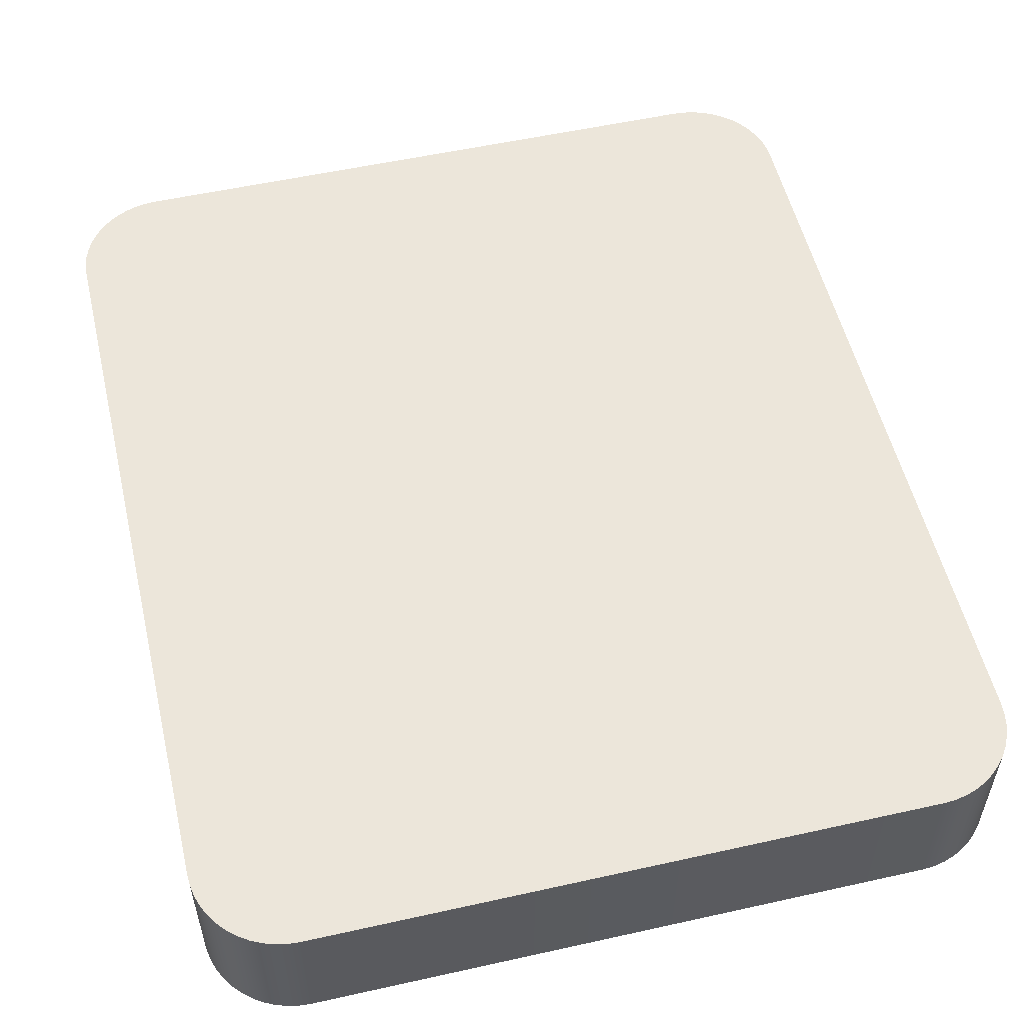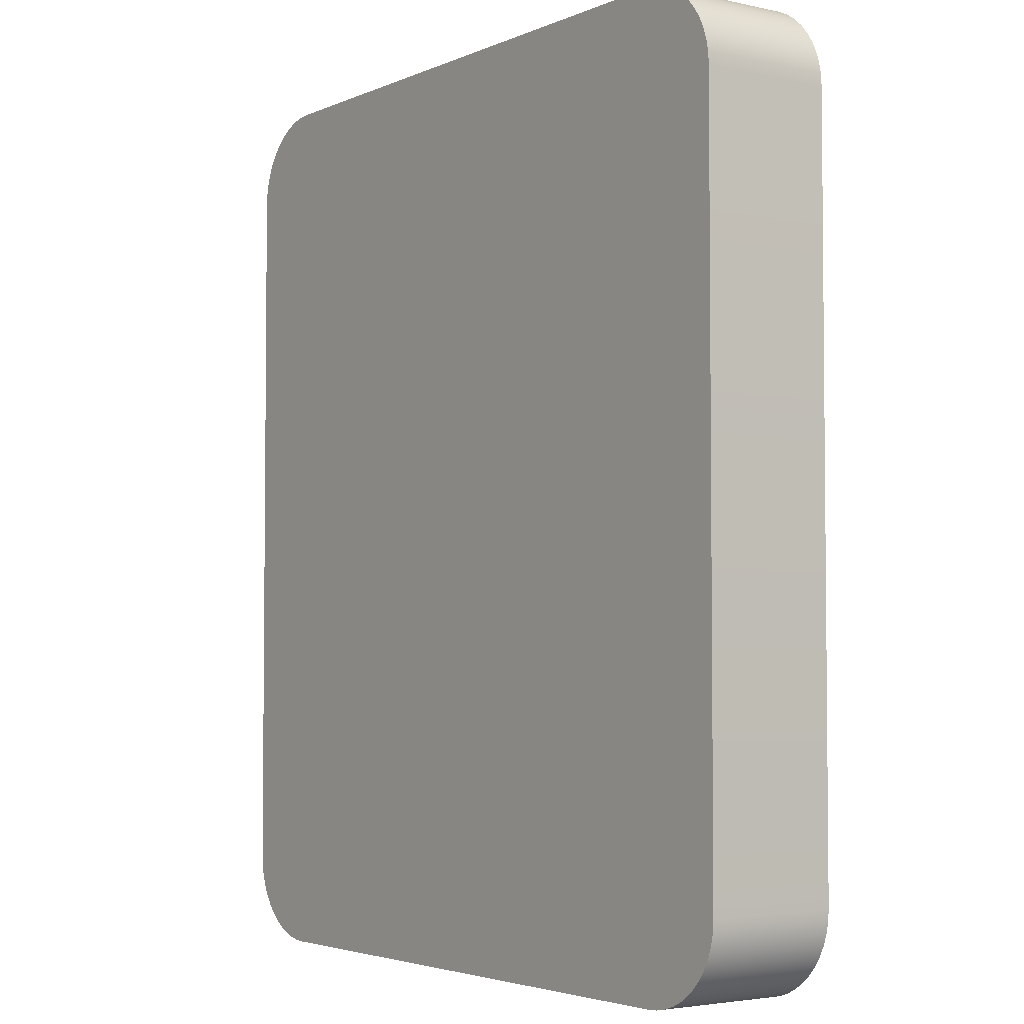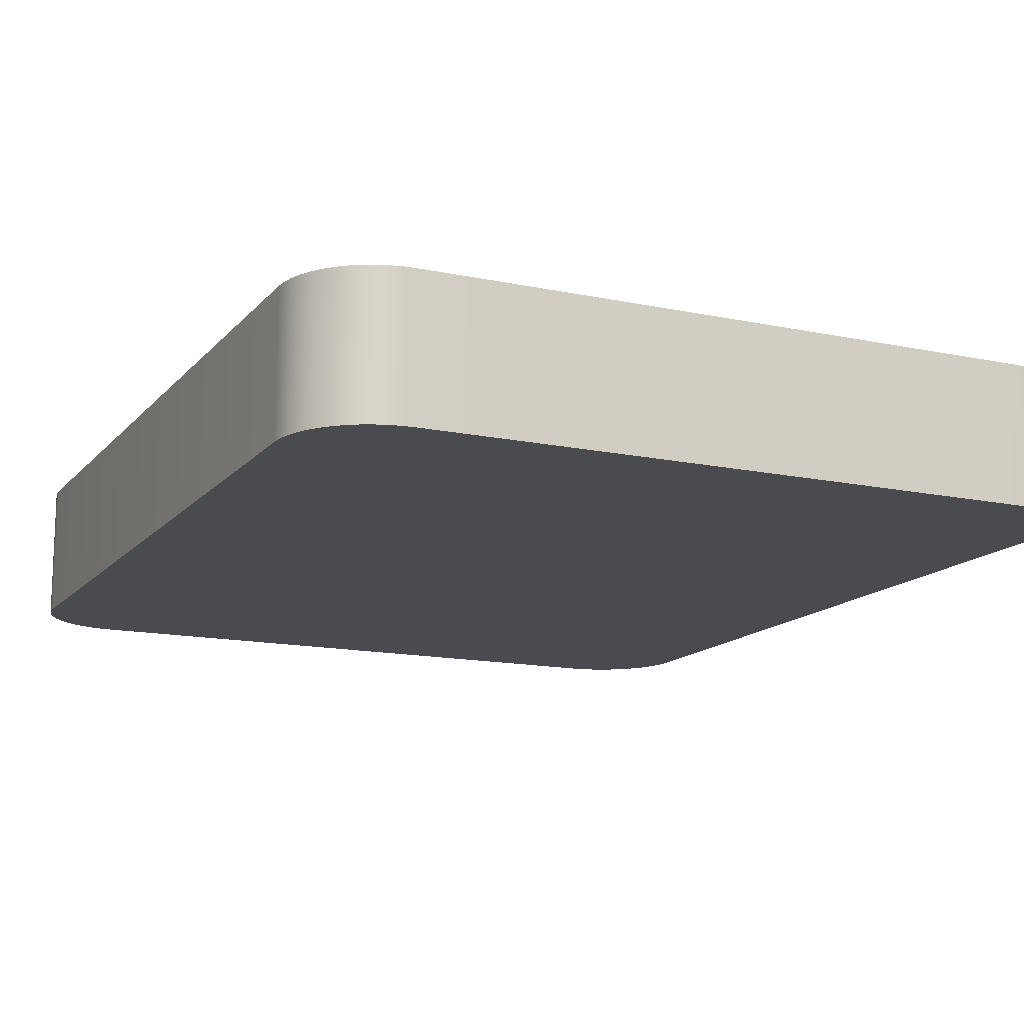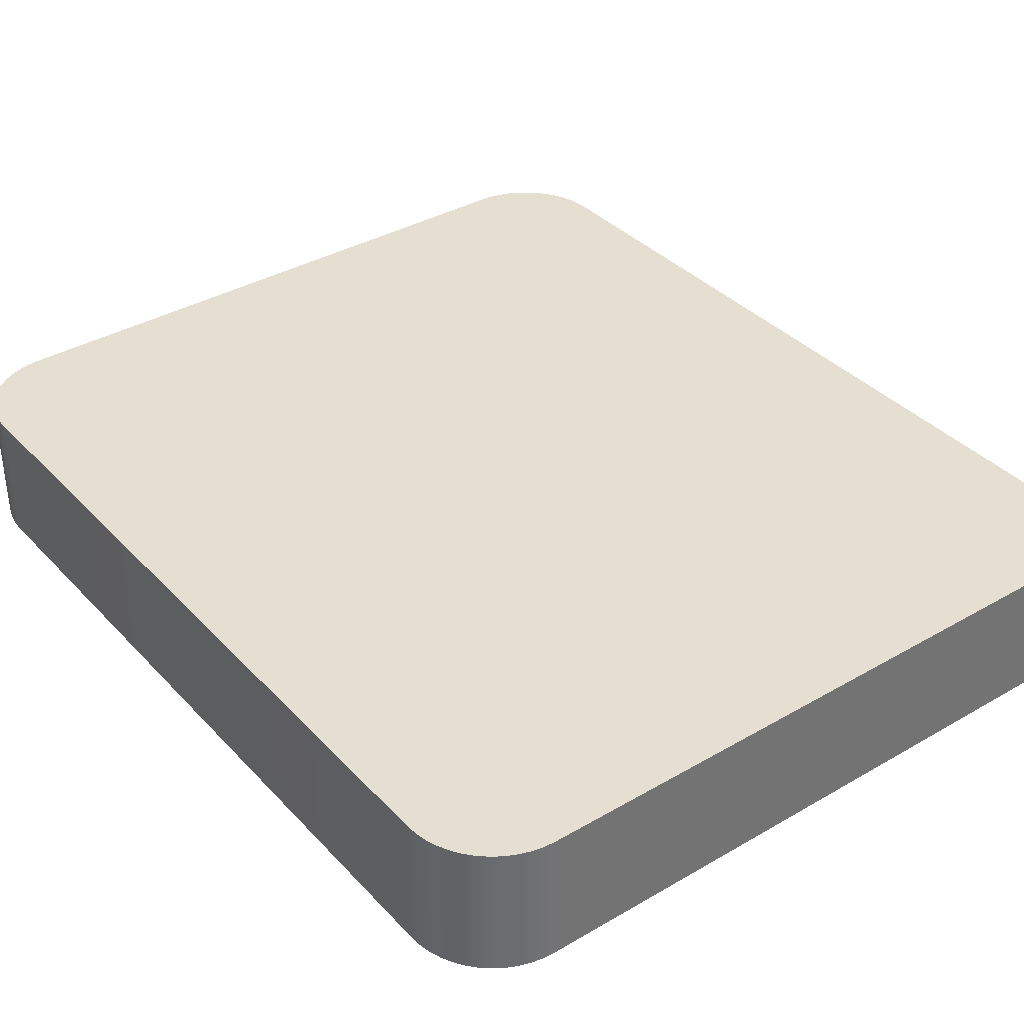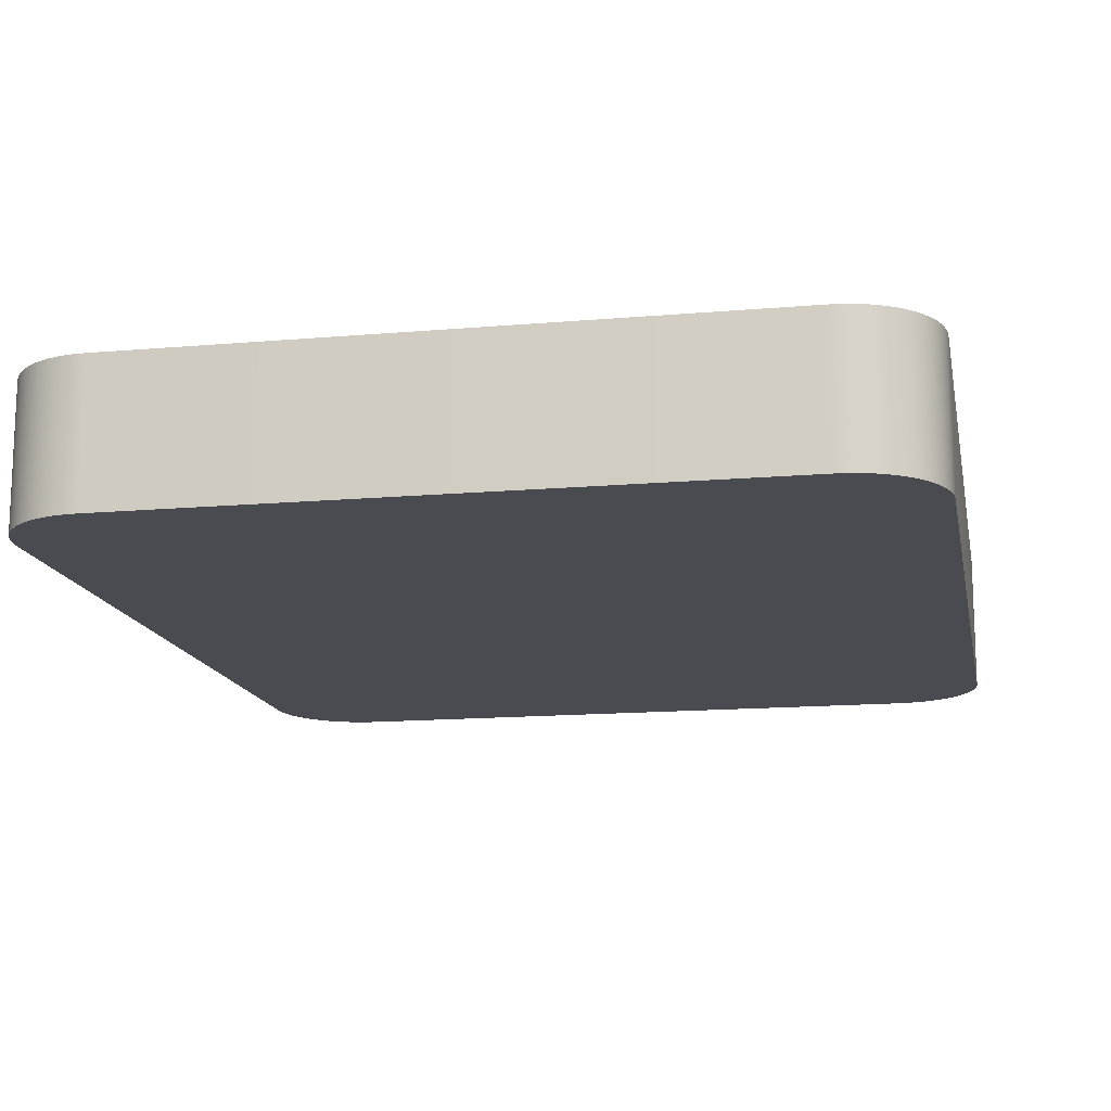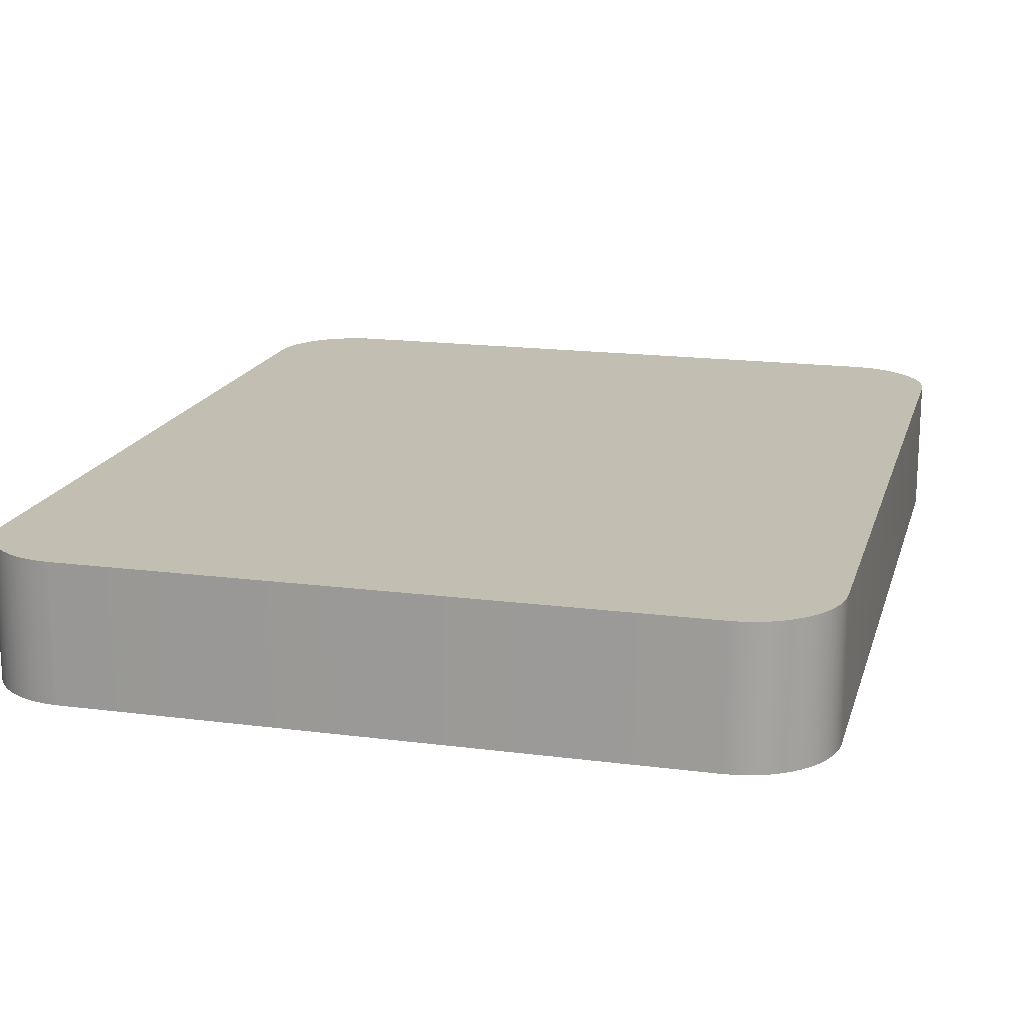
<metadata>
{"format":"obj","ext":"obj","renderer":"f3d","projection":"perspective","resolution":1024,"background":"white","views":[{"elev":54.4,"azim":166.7,"up":"+Y"},{"elev":-3.6,"azim":-125.8,"up":"+Z"},{"elev":-14.2,"azim":154.9,"up":"+Y"},{"elev":36.7,"azim":143.0,"up":"+Y"},{"elev":-14.5,"azim":10.8,"up":"+Y"},{"elev":17.1,"azim":-165.4,"up":"+Y"}]}
</metadata>
<code>
o mesh112/mesh112-geometry#mesh112-geometry
v -0.3568 -0.1755 0.3511
v -0.3568 -0.1866 0.3521
v -0.3568 -0.1755 0.3521
v -0.3568 -0.1866 0.3511
v -0.3566 -0.1866 0.353
v -0.3568 -0.1755 0.2898
v -0.3568 -0.1866 0.2898
v -0.3566 -0.1755 0.353
v -0.3568 -0.1866 0.2889
v -0.3568 -0.1755 0.2889
v -0.3563 -0.1866 0.3539
v -0.3566 -0.1866 0.288
v -0.3563 -0.1755 0.3539
v -0.3566 -0.1755 0.288
v -0.3558 -0.1866 0.3548
v -0.3563 -0.1866 0.2871
v -0.3563 -0.1755 0.2871
v -0.3558 -0.1755 0.3548
v -0.3553 -0.1866 0.3556
v -0.3558 -0.1866 0.2862
v -0.3558 -0.1755 0.2862
v -0.3553 -0.1755 0.3556
v -0.3547 -0.1866 0.3563
v -0.3553 -0.1866 0.2854
v -0.3553 -0.1755 0.2854
v -0.3547 -0.1755 0.3563
v -0.354 -0.1755 0.3569
v -0.3547 -0.1866 0.2847
v -0.3547 -0.1755 0.2847
v -0.354 -0.1866 0.3569
v -0.3532 -0.1755 0.3574
v -0.354 -0.1755 0.2841
v -0.354 -0.1866 0.2841
v -0.3532 -0.1866 0.3574
v -0.3523 -0.1755 0.3579
v -0.3532 -0.1755 0.2835
v -0.3532 -0.1866 0.2835
v -0.3523 -0.1866 0.3579
v -0.3514 -0.1755 0.3582
v -0.3523 -0.1755 0.2831
v -0.3523 -0.1866 0.2831
v -0.3514 -0.1866 0.3582
v -0.3505 -0.1755 0.3583
v -0.3514 -0.1755 0.2828
v -0.3514 -0.1866 0.2828
v -0.3505 -0.1866 0.3583
v -0.3495 -0.1755 0.3584
v -0.3505 -0.1755 0.2826
v -0.3505 -0.1866 0.2826
v -0.3495 -0.1866 0.3584
v -0.2999 -0.1755 0.3584
v -0.3495 -0.1755 0.2825
v -0.3495 -0.1866 0.2825
v -0.2999 -0.1866 0.3584
v -0.299 -0.1755 0.3583
v -0.2999 -0.1755 0.2825
v -0.2999 -0.1866 0.2825
v -0.299 -0.1866 0.3583
v -0.298 -0.1755 0.3582
v -0.299 -0.1755 0.2826
v -0.299 -0.1866 0.2826
v -0.298 -0.1866 0.3582
v -0.2971 -0.1755 0.3579
v -0.298 -0.1755 0.2828
v -0.298 -0.1866 0.2828
v -0.2971 -0.1866 0.3579
v -0.2963 -0.1755 0.3574
v -0.2971 -0.1755 0.2831
v -0.2971 -0.1866 0.2831
v -0.2963 -0.1866 0.3574
v -0.2955 -0.1755 0.3569
v -0.2963 -0.1755 0.2835
v -0.2963 -0.1866 0.2835
v -0.2955 -0.1866 0.3569
v -0.2948 -0.1755 0.3563
v -0.2955 -0.1755 0.2841
v -0.2955 -0.1866 0.2841
v -0.2948 -0.1866 0.3563
v -0.2941 -0.1755 0.3556
v -0.2948 -0.1755 0.2847
v -0.2948 -0.1866 0.2847
v -0.2941 -0.1866 0.3556
v -0.2936 -0.1755 0.3548
v -0.2941 -0.1755 0.2854
v -0.2941 -0.1866 0.2854
v -0.2936 -0.1866 0.3548
v -0.2932 -0.1755 0.3539
v -0.2936 -0.1755 0.2862
v -0.2936 -0.1866 0.2862
v -0.2932 -0.1866 0.3539
v -0.2929 -0.1866 0.353
v -0.2932 -0.1755 0.2871
v -0.2932 -0.1866 0.2871
v -0.2929 -0.1755 0.353
v -0.2927 -0.1755 0.3521
v -0.2929 -0.1866 0.288
v -0.2929 -0.1755 0.288
v -0.2927 -0.1866 0.3521
v -0.2926 -0.1755 0.3511
v -0.2927 -0.1755 0.2889
v -0.2927 -0.1866 0.2889
v -0.2926 -0.1866 0.3511
v -0.2926 -0.1866 0.2898
v -0.2926 -0.1755 0.2898
f 1 2 3
f 2 1 4
f 3 2 1
f 4 1 2
f 5 3 2
f 2 3 5
f 3 6 1
f 1 6 3
f 6 4 1
f 1 4 6
f 2 7 4
f 4 7 2
f 3 5 8
f 8 5 3
f 9 2 5
f 5 2 9
f 6 3 10
f 10 3 6
f 4 6 7
f 7 6 4
f 7 2 9
f 9 2 7
f 11 8 5
f 5 8 11
f 10 3 8
f 8 3 10
f 9 5 12
f 12 5 9
f 10 7 6
f 6 7 10
f 7 10 9
f 9 10 7
f 8 11 13
f 13 11 8
f 12 5 11
f 11 5 12
f 10 8 14
f 14 8 10
f 9 14 12
f 12 14 9
f 14 9 10
f 10 9 14
f 15 13 11
f 11 13 15
f 14 8 13
f 13 8 14
f 12 11 16
f 16 11 12
f 17 12 14
f 14 12 17
f 13 15 18
f 18 15 13
f 16 11 15
f 15 11 16
f 14 13 17
f 17 13 14
f 12 17 16
f 16 17 12
f 19 18 15
f 15 18 19
f 17 13 18
f 18 13 17
f 16 15 20
f 20 15 16
f 21 16 17
f 17 16 21
f 18 19 22
f 22 19 18
f 20 15 19
f 19 15 20
f 17 18 21
f 21 18 17
f 16 21 20
f 20 21 16
f 23 22 19
f 19 22 23
f 21 18 22
f 22 18 21
f 20 19 24
f 24 19 20
f 25 20 21
f 21 20 25
f 22 23 26
f 26 23 22
f 24 19 23
f 23 19 24
f 21 22 25
f 25 22 21
f 20 25 24
f 24 25 20
f 23 27 26
f 26 27 23
f 25 22 26
f 26 22 25
f 24 23 28
f 28 23 24
f 29 24 25
f 25 24 29
f 27 23 30
f 30 23 27
f 29 26 27
f 27 26 29
f 25 26 29
f 29 26 25
f 28 23 30
f 30 23 28
f 24 29 28
f 28 29 24
f 30 31 27
f 27 31 30
f 29 27 32
f 32 27 29
f 28 30 33
f 33 30 28
f 29 33 28
f 28 33 29
f 31 30 34
f 34 30 31
f 32 27 31
f 31 27 32
f 33 29 32
f 32 29 33
f 33 30 34
f 34 30 33
f 34 35 31
f 31 35 34
f 32 31 36
f 36 31 32
f 32 37 33
f 33 37 32
f 33 34 37
f 37 34 33
f 35 34 38
f 38 34 35
f 36 31 35
f 35 31 36
f 37 32 36
f 36 32 37
f 37 34 38
f 38 34 37
f 38 39 35
f 35 39 38
f 36 35 40
f 40 35 36
f 36 41 37
f 37 41 36
f 37 38 41
f 41 38 37
f 39 38 42
f 42 38 39
f 40 35 39
f 39 35 40
f 41 36 40
f 40 36 41
f 41 38 42
f 42 38 41
f 42 43 39
f 39 43 42
f 40 39 44
f 44 39 40
f 40 45 41
f 41 45 40
f 41 42 45
f 45 42 41
f 43 42 46
f 46 42 43
f 44 39 43
f 43 39 44
f 45 40 44
f 44 40 45
f 45 42 46
f 46 42 45
f 46 47 43
f 43 47 46
f 44 43 48
f 48 43 44
f 44 49 45
f 45 49 44
f 45 46 49
f 49 46 45
f 47 46 50
f 50 46 47
f 48 43 47
f 47 43 48
f 49 44 48
f 48 44 49
f 49 46 50
f 50 46 49
f 50 51 47
f 47 51 50
f 48 47 52
f 52 47 48
f 48 53 49
f 49 53 48
f 49 50 53
f 53 50 49
f 51 50 54
f 54 50 51
f 52 47 51
f 51 47 52
f 53 48 52
f 52 48 53
f 53 50 54
f 54 50 53
f 54 55 51
f 51 55 54
f 52 51 56
f 56 51 52
f 52 57 53
f 53 57 52
f 53 54 57
f 57 54 53
f 55 54 58
f 58 54 55
f 56 51 55
f 55 51 56
f 57 52 56
f 56 52 57
f 57 54 58
f 58 54 57
f 58 59 55
f 55 59 58
f 56 55 60
f 60 55 56
f 56 61 57
f 57 61 56
f 57 58 61
f 61 58 57
f 59 58 62
f 62 58 59
f 60 55 59
f 59 55 60
f 61 56 60
f 60 56 61
f 61 58 62
f 62 58 61
f 62 63 59
f 59 63 62
f 60 59 64
f 64 59 60
f 60 65 61
f 61 65 60
f 61 62 65
f 65 62 61
f 63 62 66
f 66 62 63
f 64 59 63
f 63 59 64
f 65 60 64
f 64 60 65
f 65 62 66
f 66 62 65
f 66 67 63
f 63 67 66
f 64 63 68
f 68 63 64
f 64 69 65
f 65 69 64
f 65 66 69
f 69 66 65
f 67 66 70
f 70 66 67
f 68 63 67
f 67 63 68
f 69 64 68
f 68 64 69
f 69 66 70
f 70 66 69
f 70 71 67
f 67 71 70
f 68 67 72
f 72 67 68
f 68 73 69
f 69 73 68
f 69 70 73
f 73 70 69
f 71 70 74
f 74 70 71
f 72 67 71
f 71 67 72
f 73 68 72
f 72 68 73
f 73 70 74
f 74 70 73
f 74 75 71
f 71 75 74
f 72 71 76
f 76 71 72
f 72 77 73
f 73 77 72
f 73 74 77
f 77 74 73
f 75 74 78
f 78 74 75
f 76 71 75
f 75 71 76
f 77 72 76
f 76 72 77
f 77 74 78
f 78 74 77
f 78 79 75
f 75 79 78
f 76 75 80
f 80 75 76
f 76 81 77
f 77 81 76
f 77 78 81
f 81 78 77
f 79 78 82
f 82 78 79
f 80 75 79
f 79 75 80
f 81 76 80
f 80 76 81
f 81 78 82
f 82 78 81
f 82 83 79
f 79 83 82
f 80 79 84
f 84 79 80
f 80 85 81
f 81 85 80
f 81 82 85
f 85 82 81
f 83 82 86
f 86 82 83
f 84 79 83
f 83 79 84
f 85 80 84
f 84 80 85
f 85 82 86
f 86 82 85
f 86 87 83
f 83 87 86
f 84 83 88
f 88 83 84
f 84 89 85
f 85 89 84
f 85 86 89
f 89 86 85
f 87 86 90
f 90 86 87
f 88 83 87
f 87 83 88
f 89 84 88
f 88 84 89
f 89 86 90
f 90 86 89
f 91 87 90
f 90 87 91
f 88 87 92
f 92 87 88
f 92 89 88
f 88 89 92
f 89 90 93
f 93 90 89
f 87 91 94
f 94 91 87
f 93 90 91
f 91 90 93
f 92 87 94
f 94 87 92
f 89 92 93
f 93 92 89
f 91 95 94
f 94 95 91
f 93 91 96
f 96 91 93
f 92 94 97
f 97 94 92
f 97 93 92
f 92 93 97
f 95 91 98
f 98 91 95
f 97 94 95
f 95 94 97
f 96 91 98
f 98 91 96
f 93 97 96
f 96 97 93
f 98 99 95
f 95 99 98
f 97 95 100
f 100 95 97
f 96 98 101
f 101 98 96
f 100 96 97
f 97 96 100
f 99 98 102
f 102 98 99
f 100 95 99
f 99 95 100
f 101 98 102
f 102 98 101
f 96 100 101
f 101 100 96
f 103 99 102
f 102 99 103
f 100 99 104
f 104 99 100
f 101 102 103
f 103 102 101
f 104 101 100
f 100 101 104
f 99 103 104
f 104 103 99
f 101 104 103
f 103 104 101

</code>
